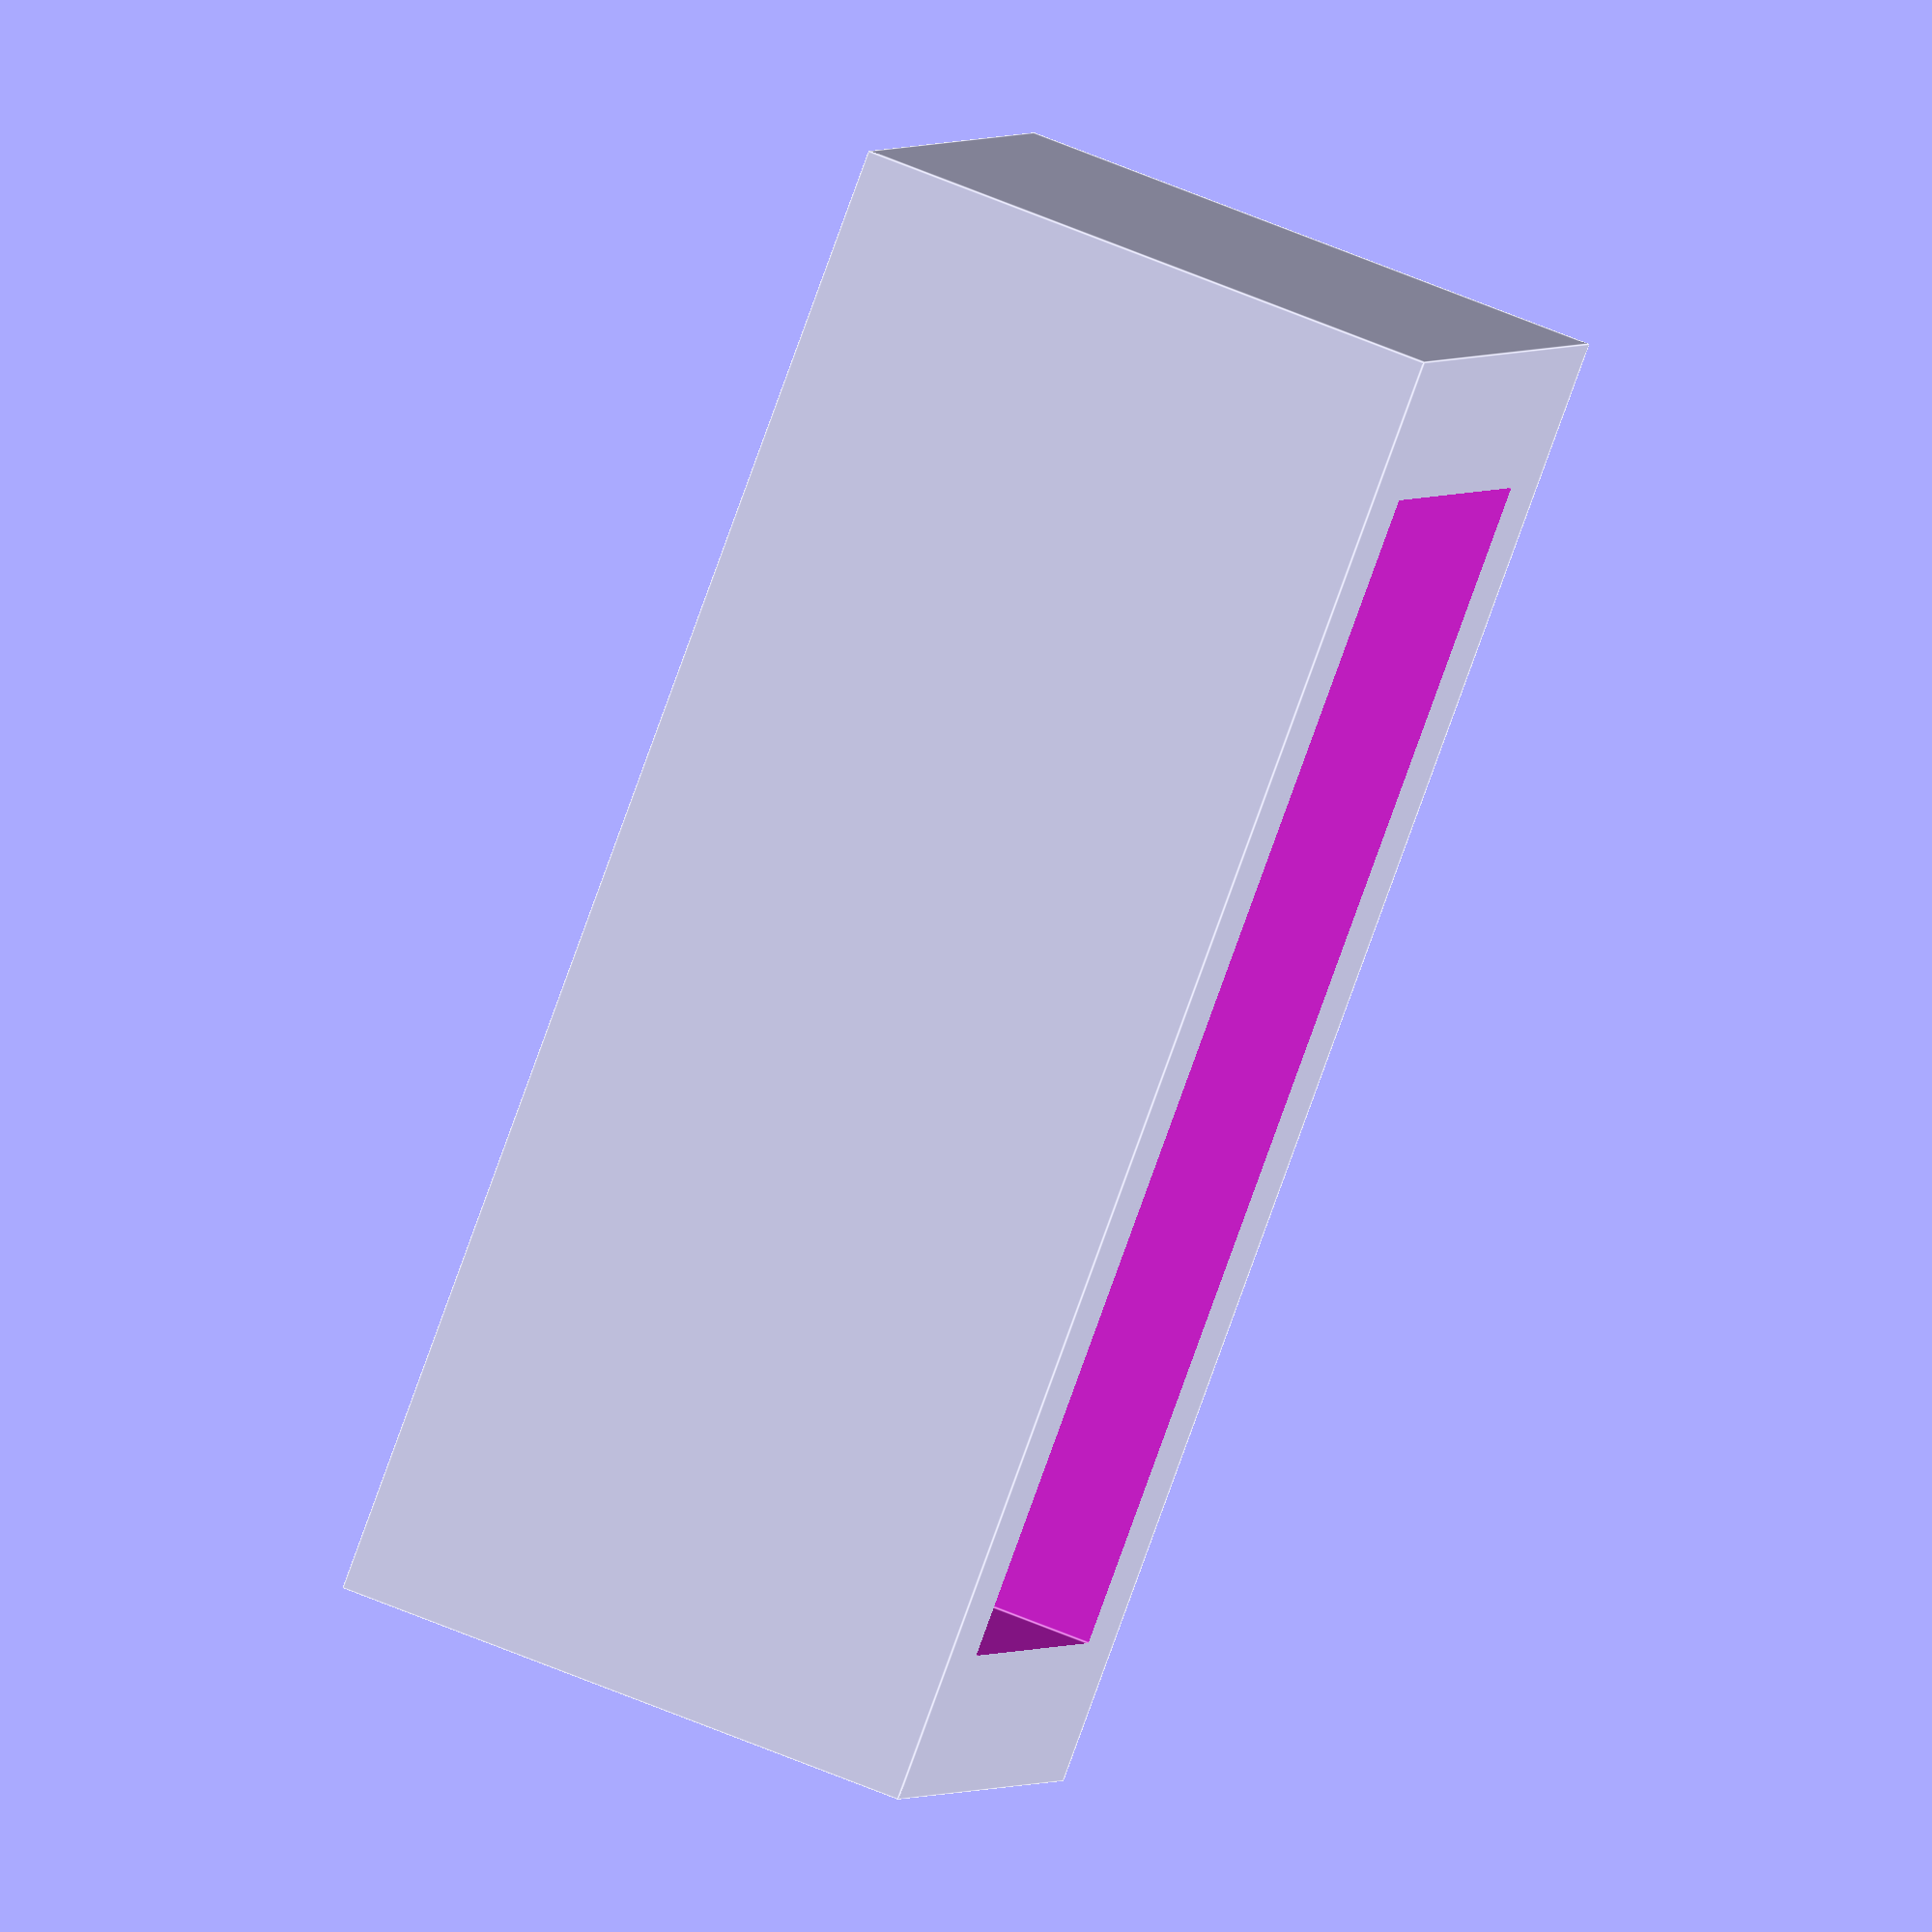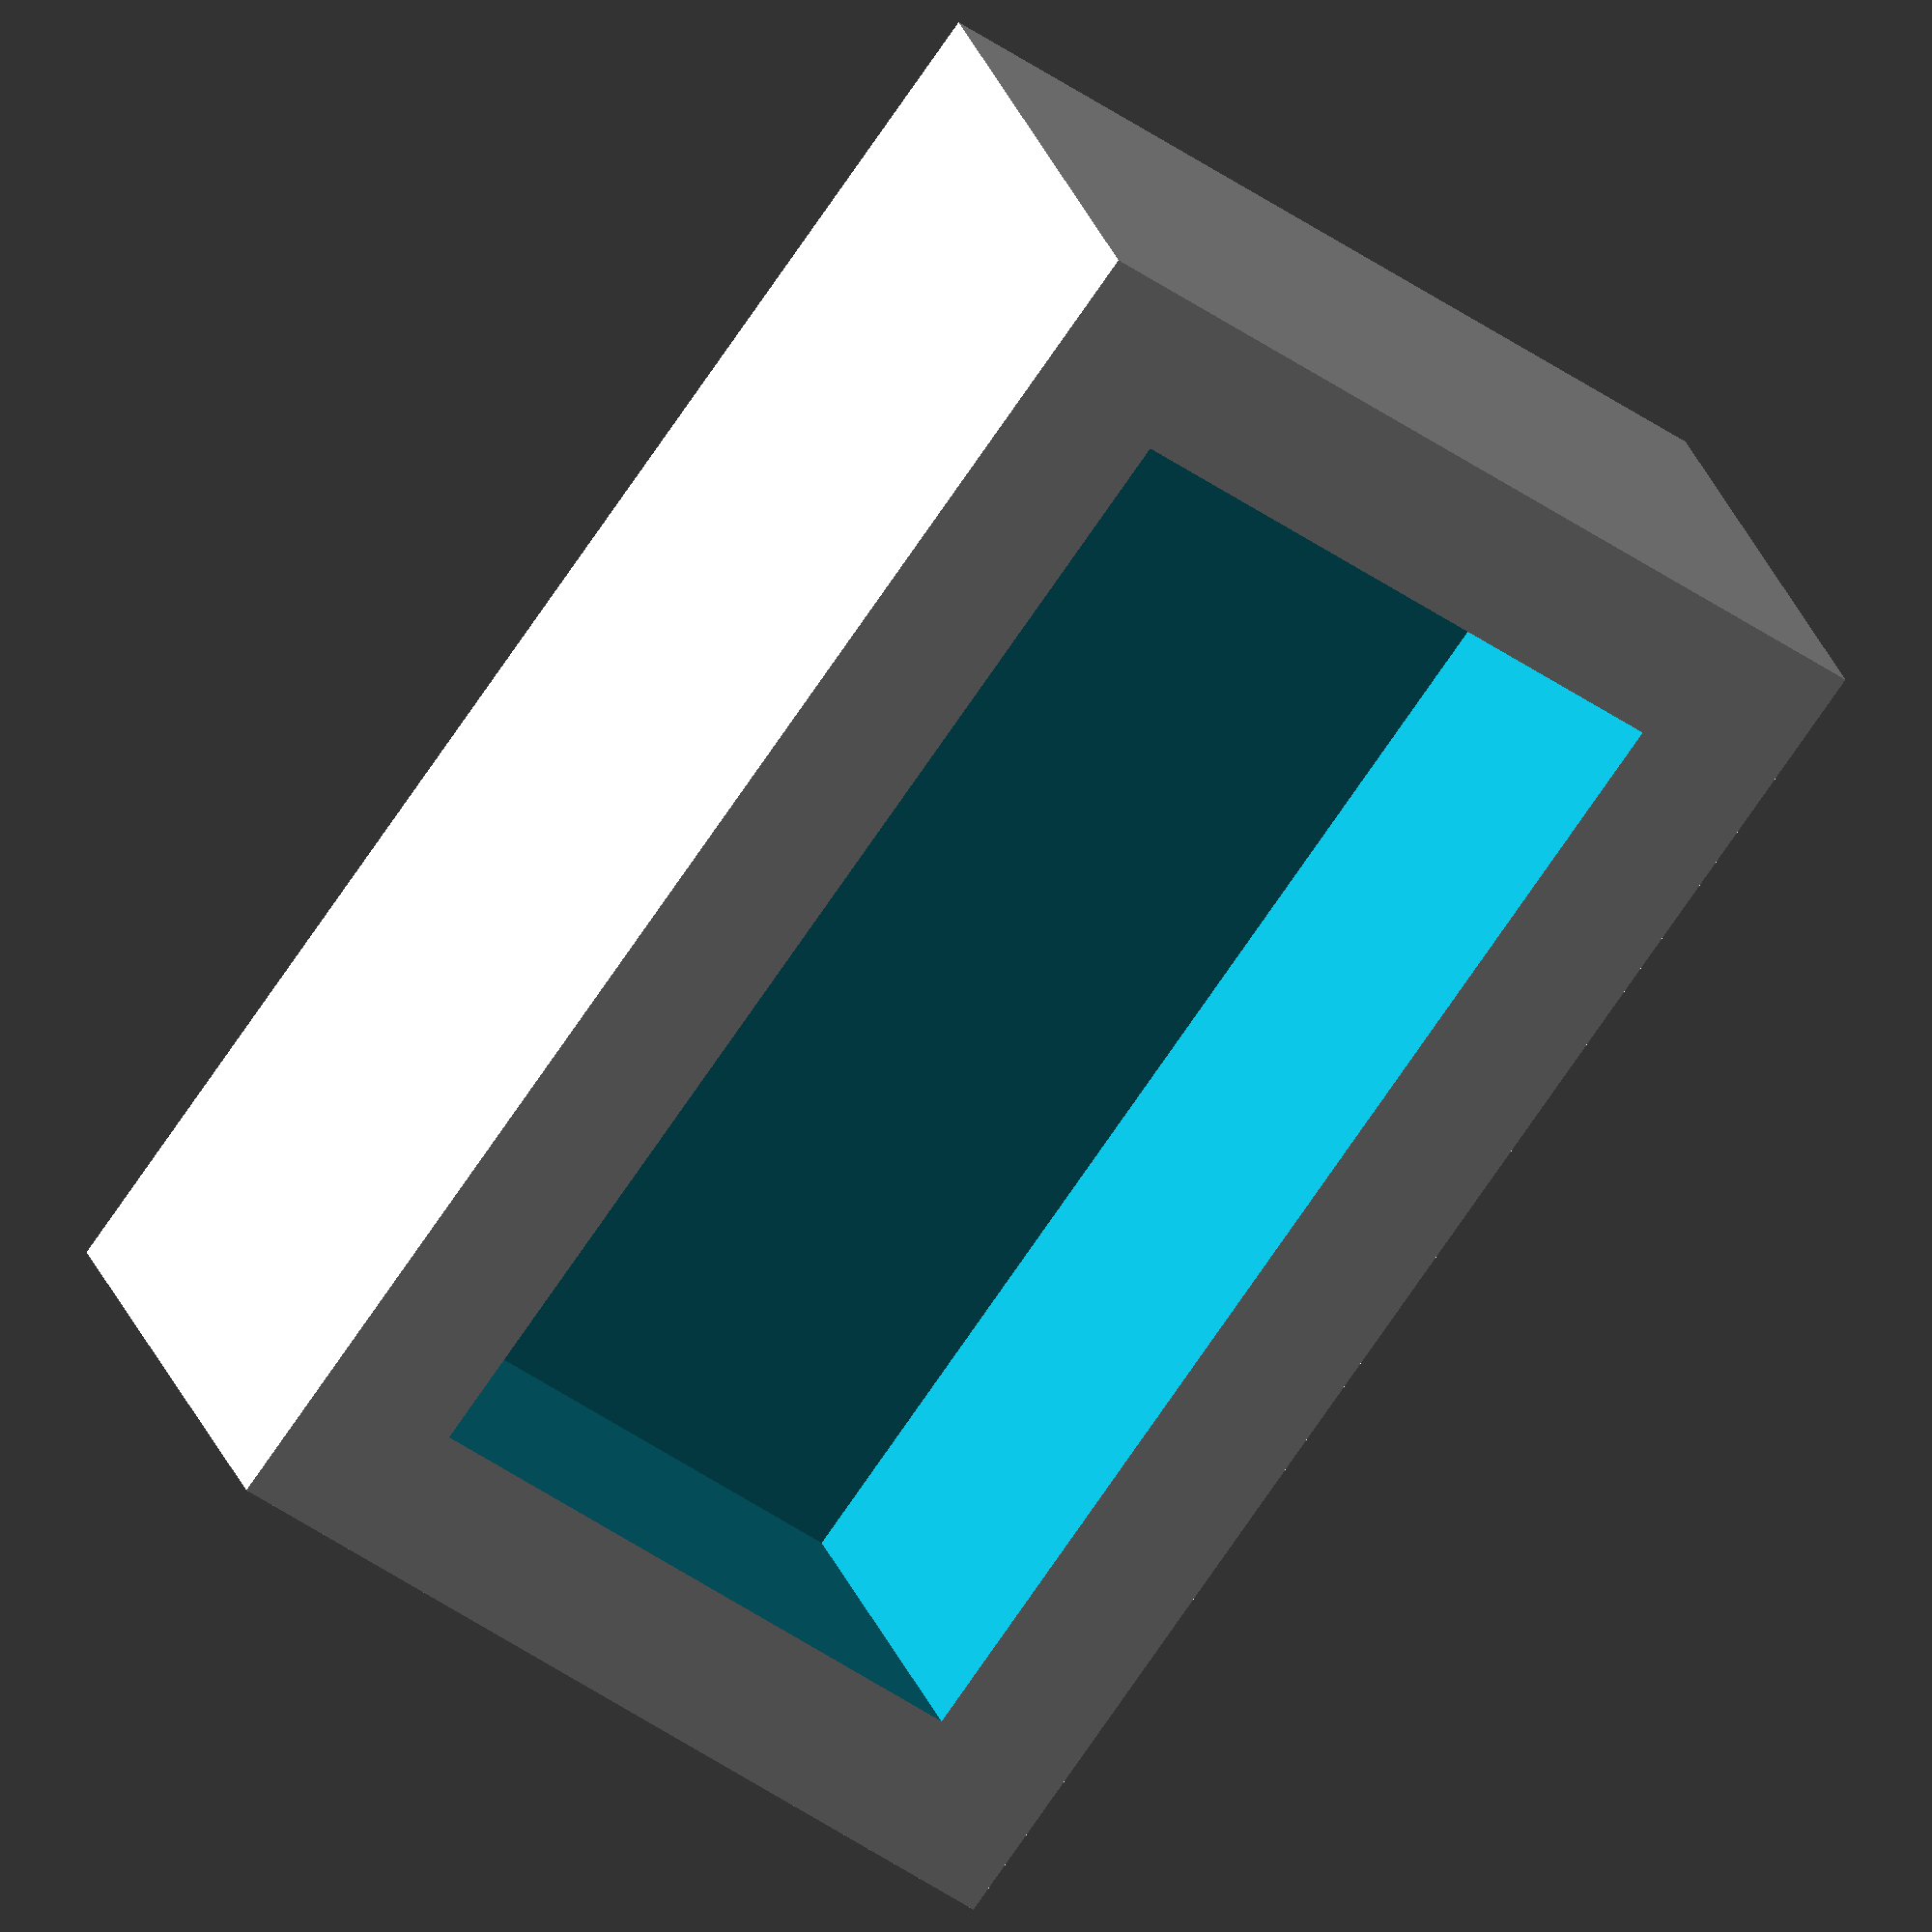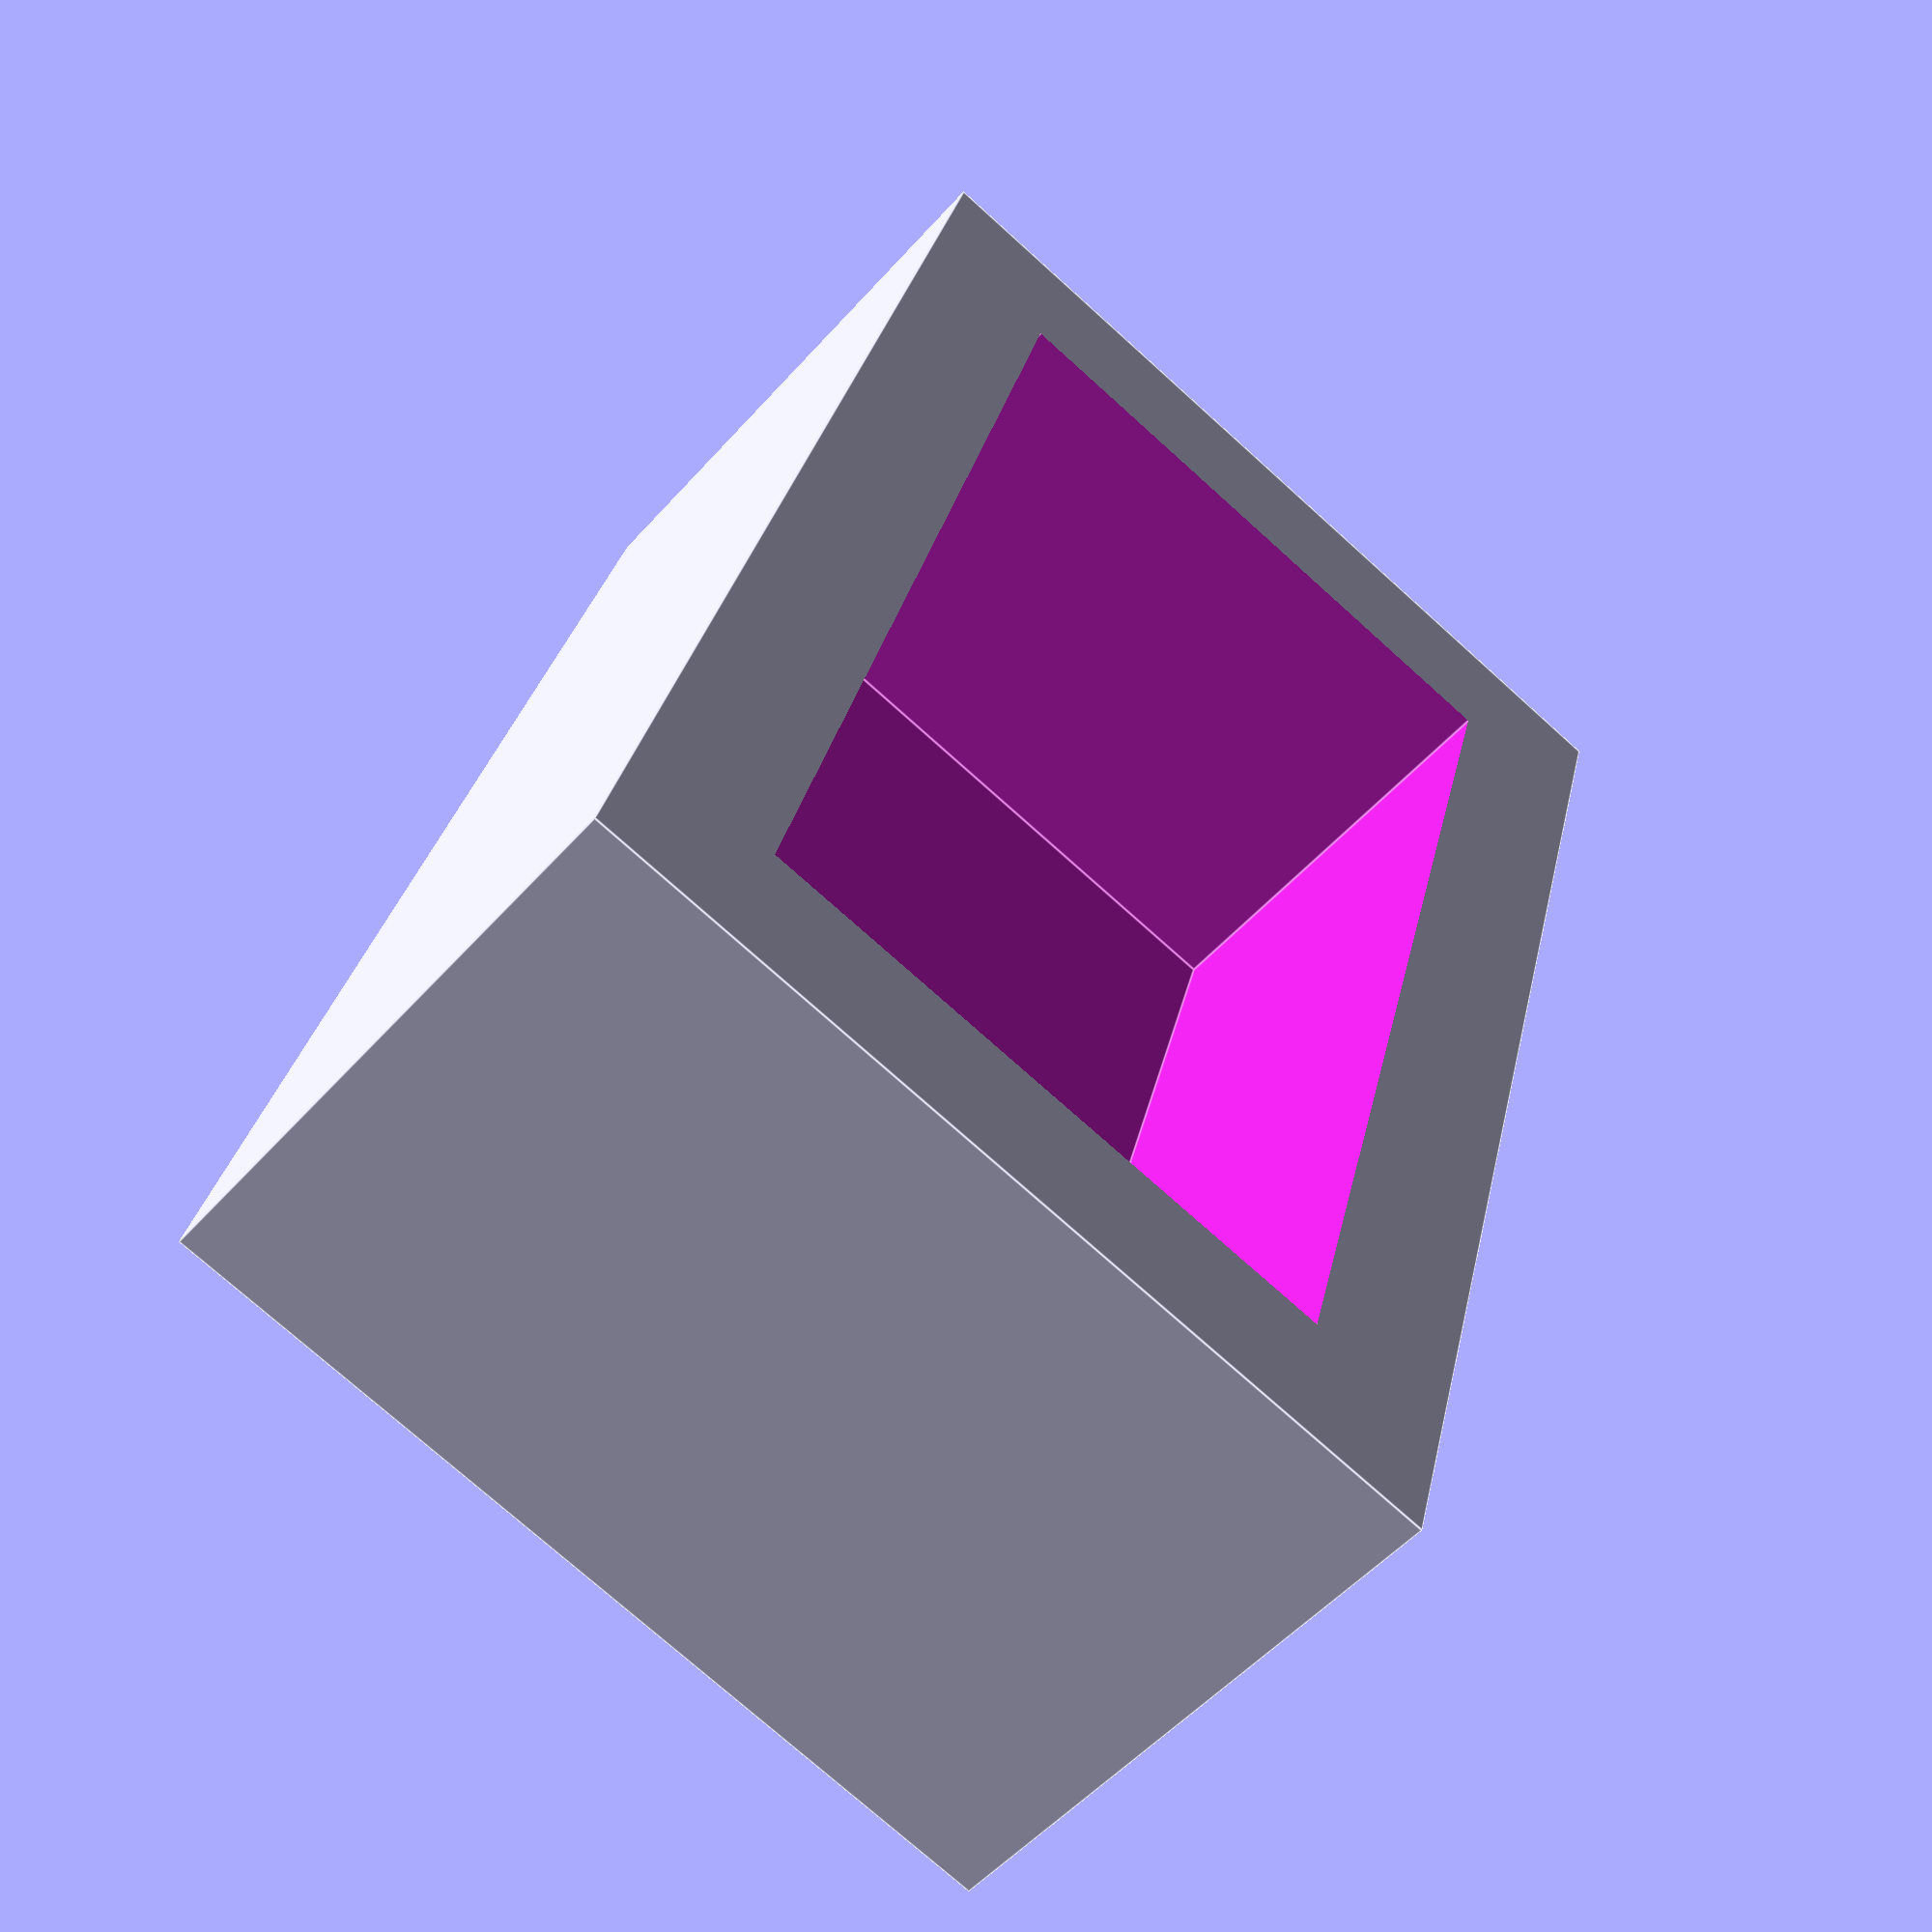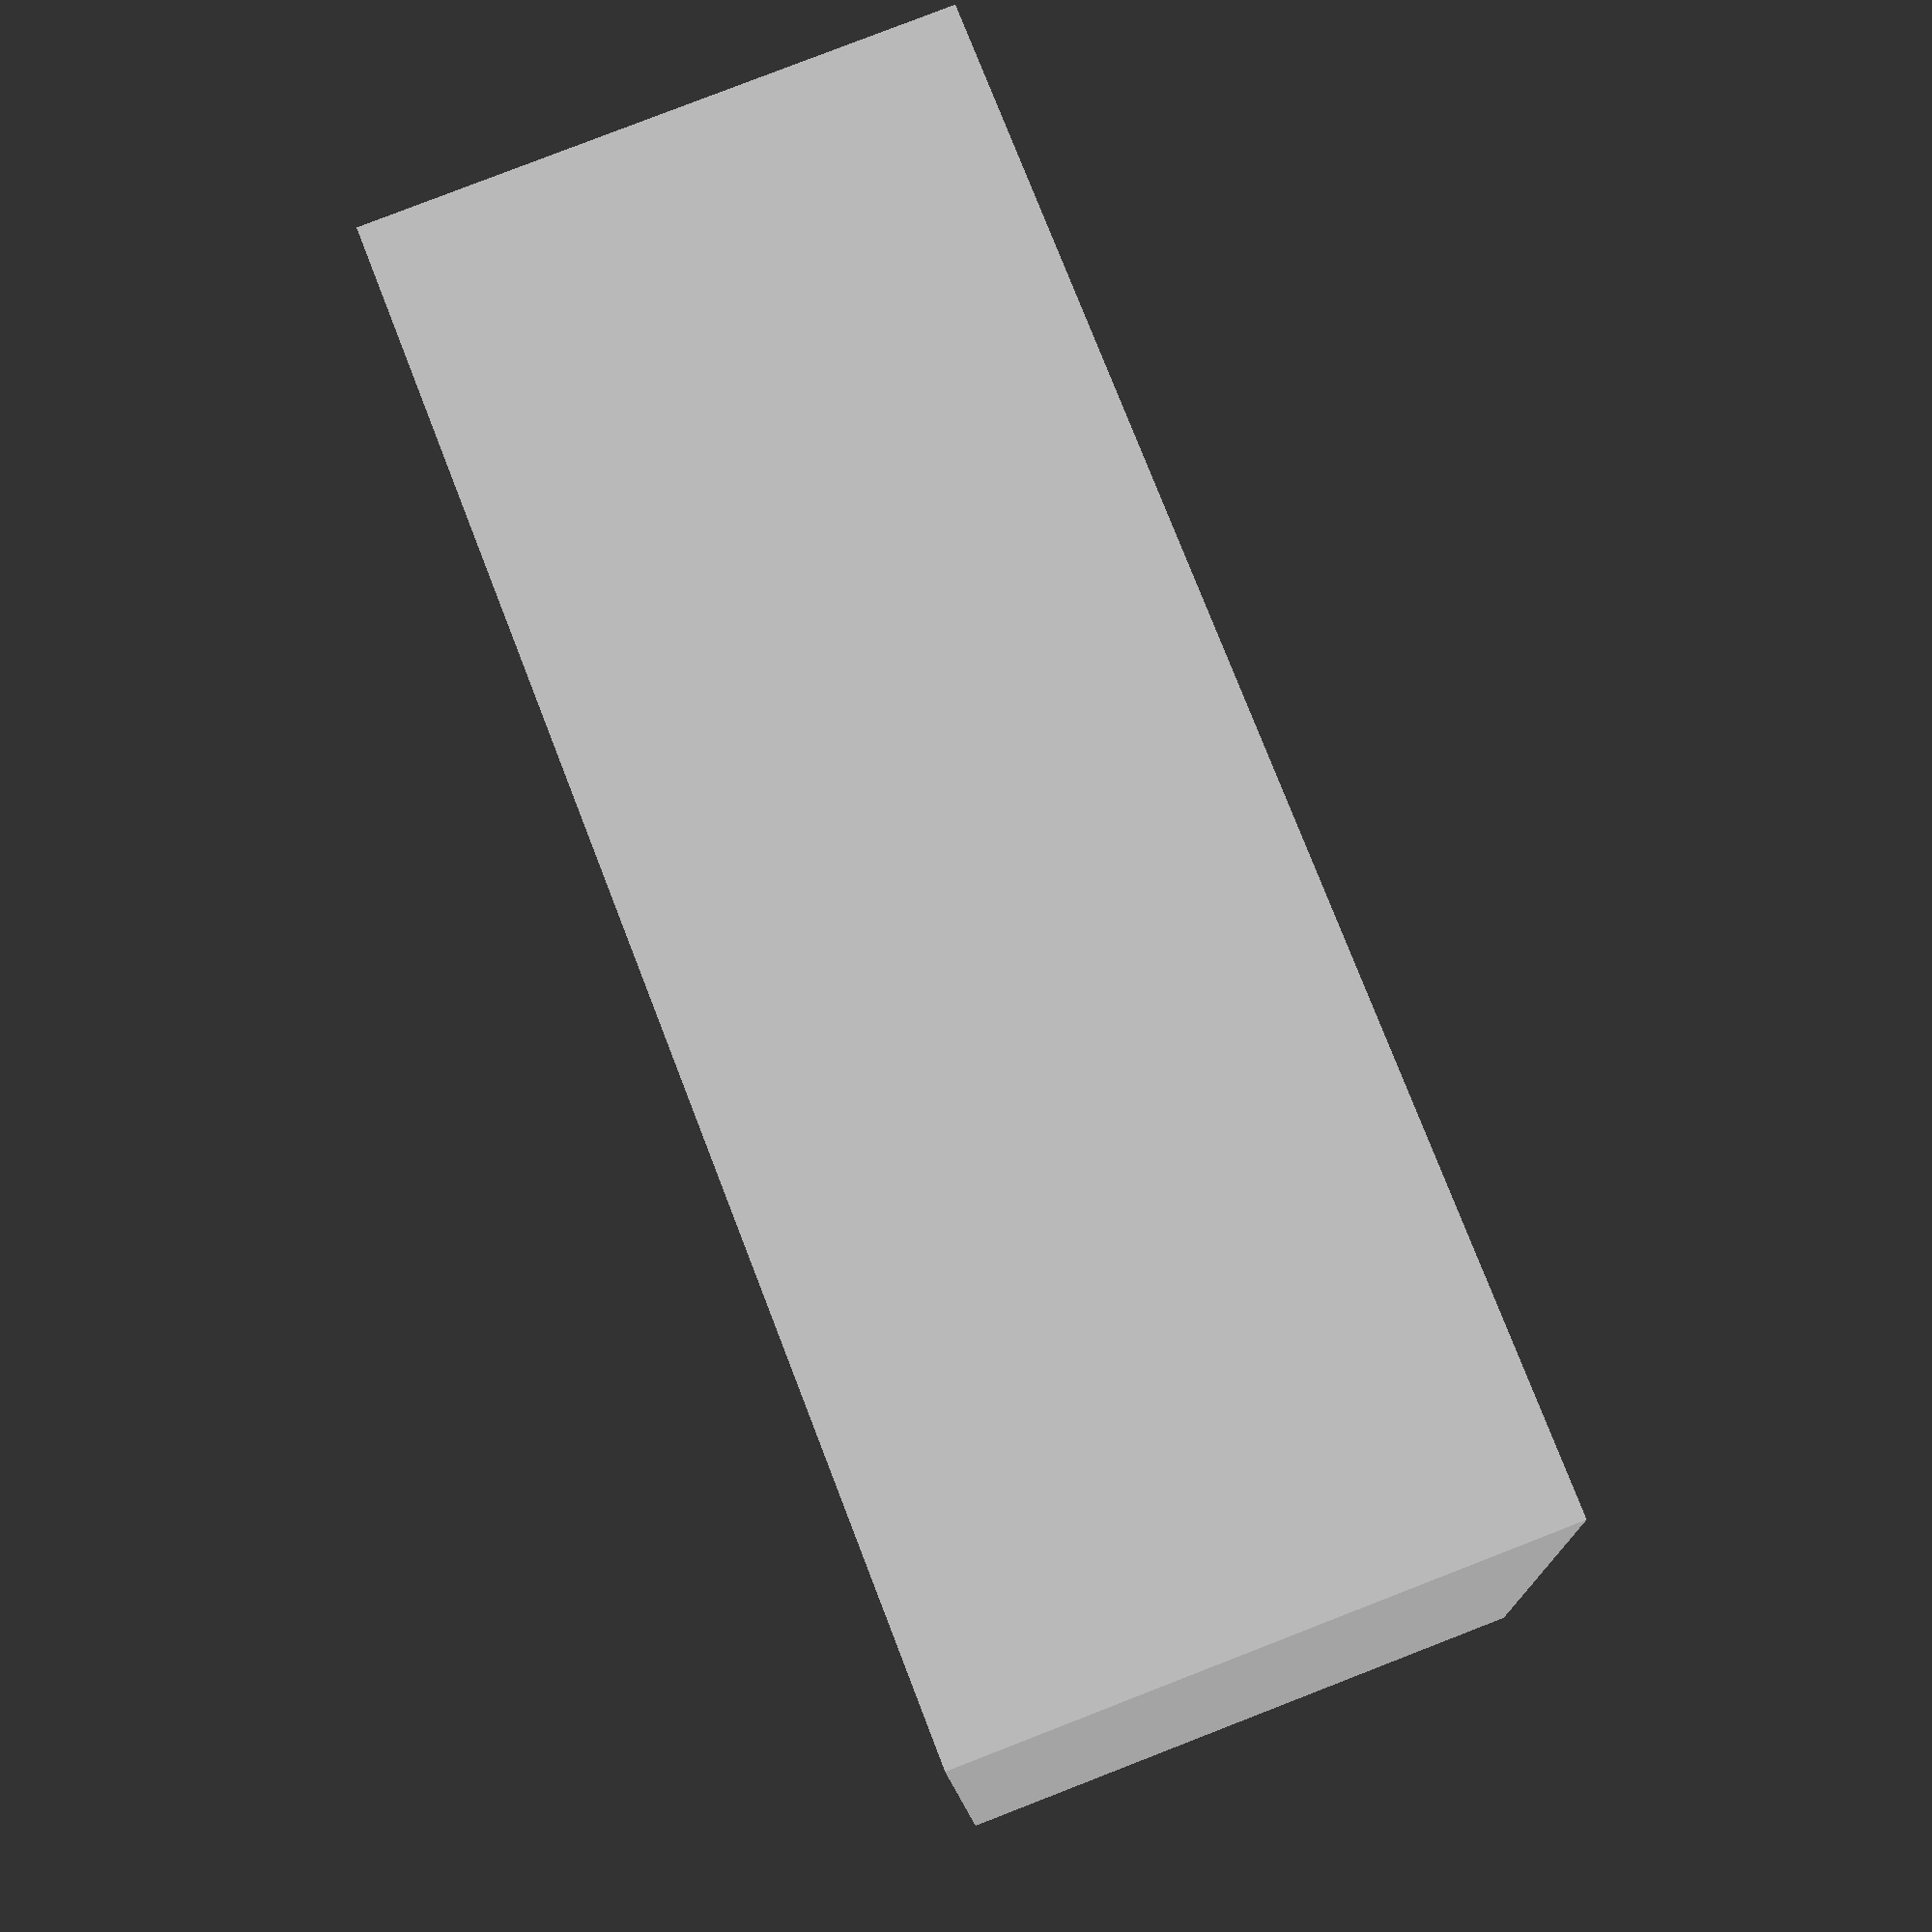
<openscad>

difference(){
	union(){ 

        translate([0,0,0]){
           cube([51,31,20], center=false);
        }
        

	}
	union() {
        translate([5,5,5]){
           cube([41,21,20], center=false);
        }

	}
}

</openscad>
<views>
elev=294.4 azim=332.6 roll=292.7 proj=o view=edges
elev=155.8 azim=126.1 roll=195.4 proj=o view=solid
elev=51.7 azim=104.8 roll=320.1 proj=p view=edges
elev=278.4 azim=355.2 roll=68.8 proj=p view=solid
</views>
